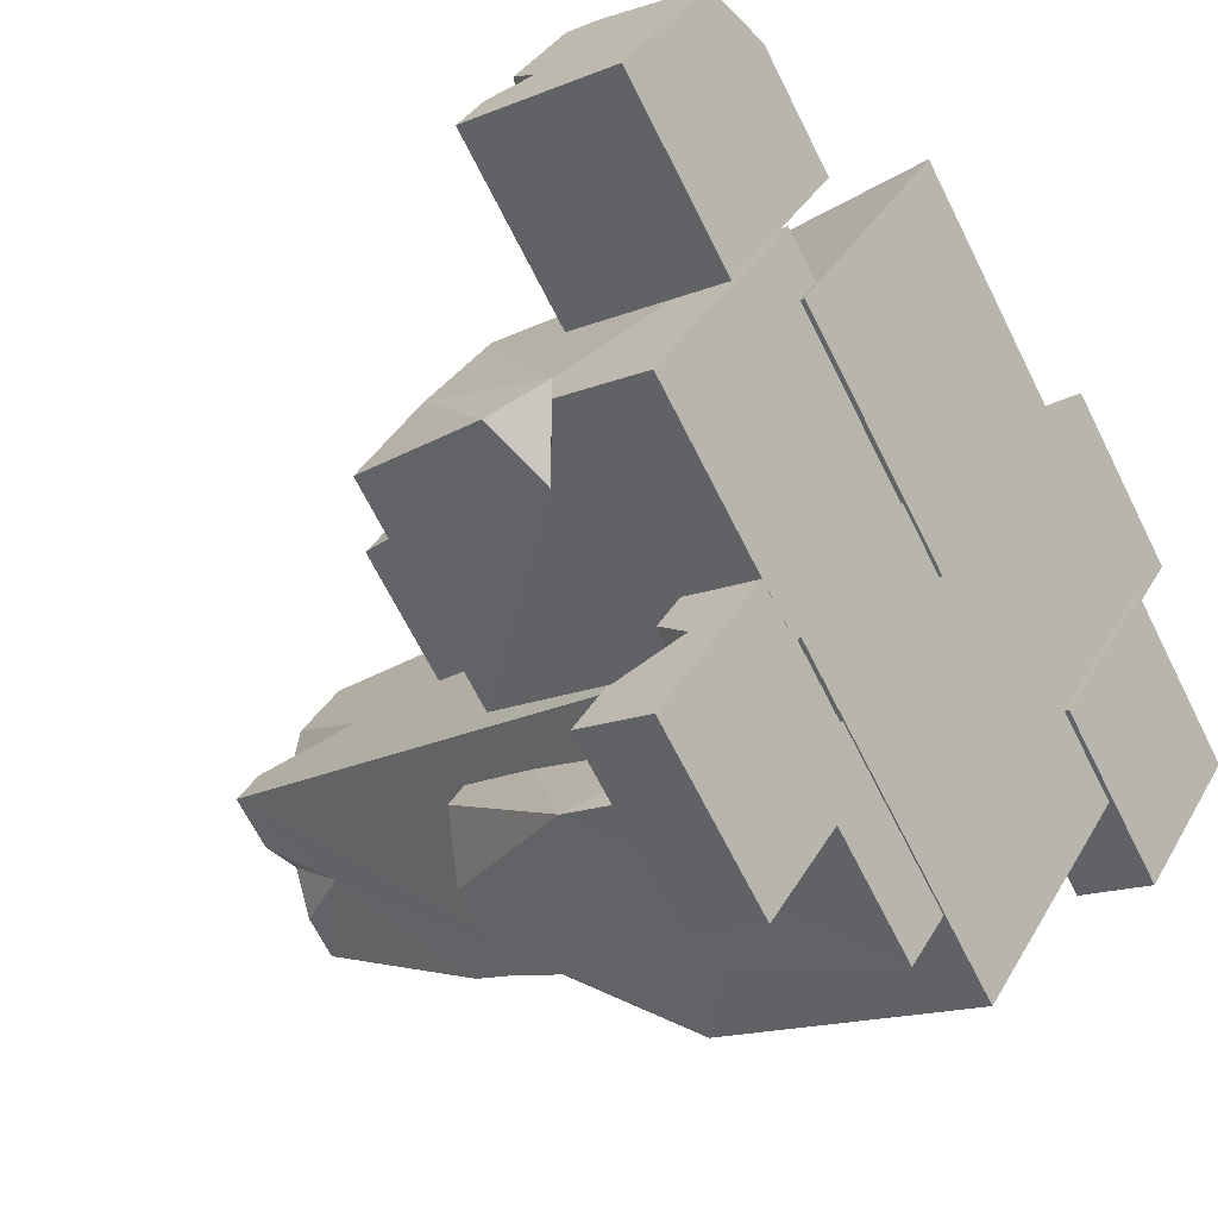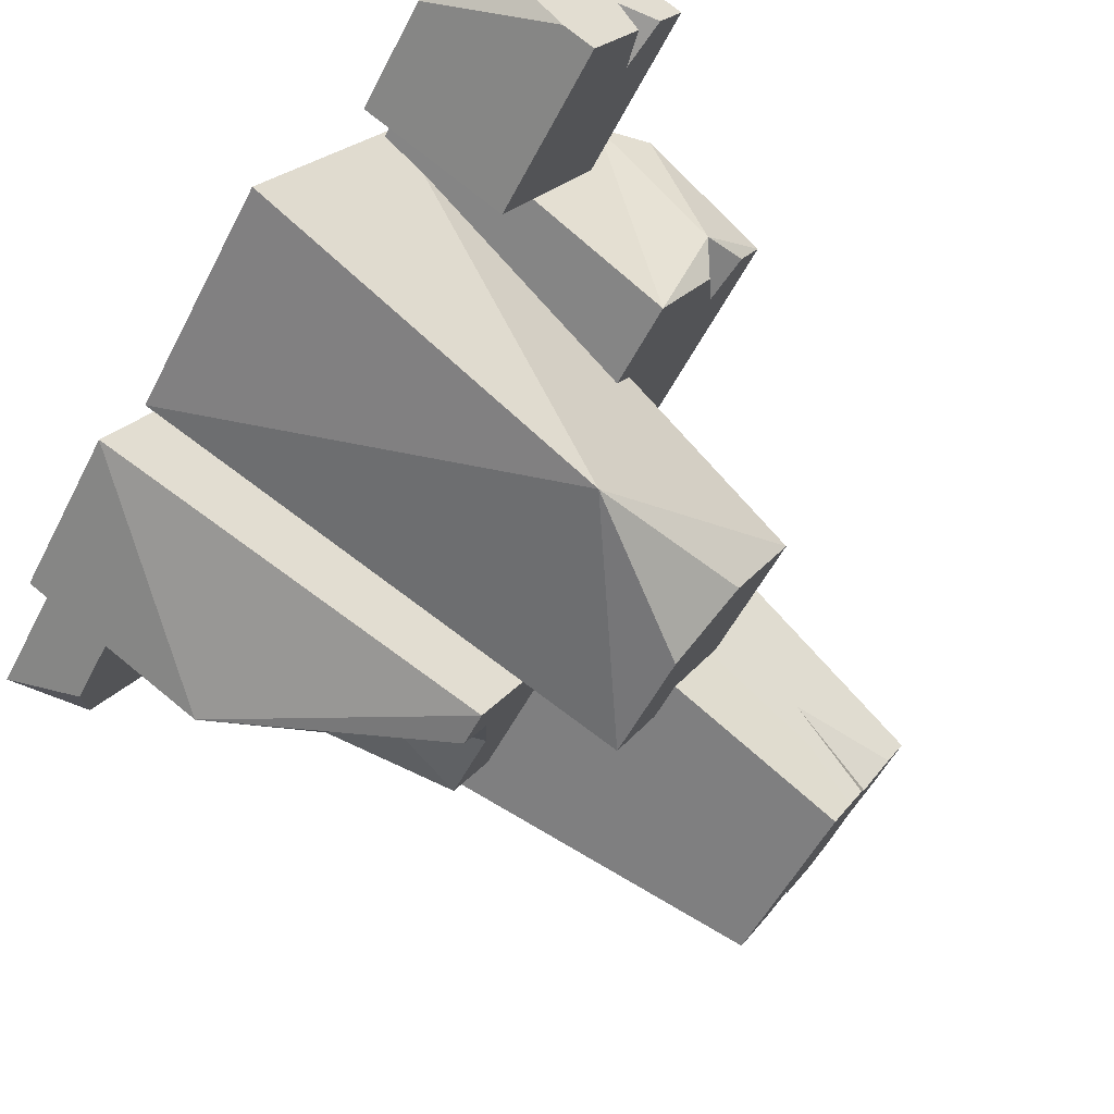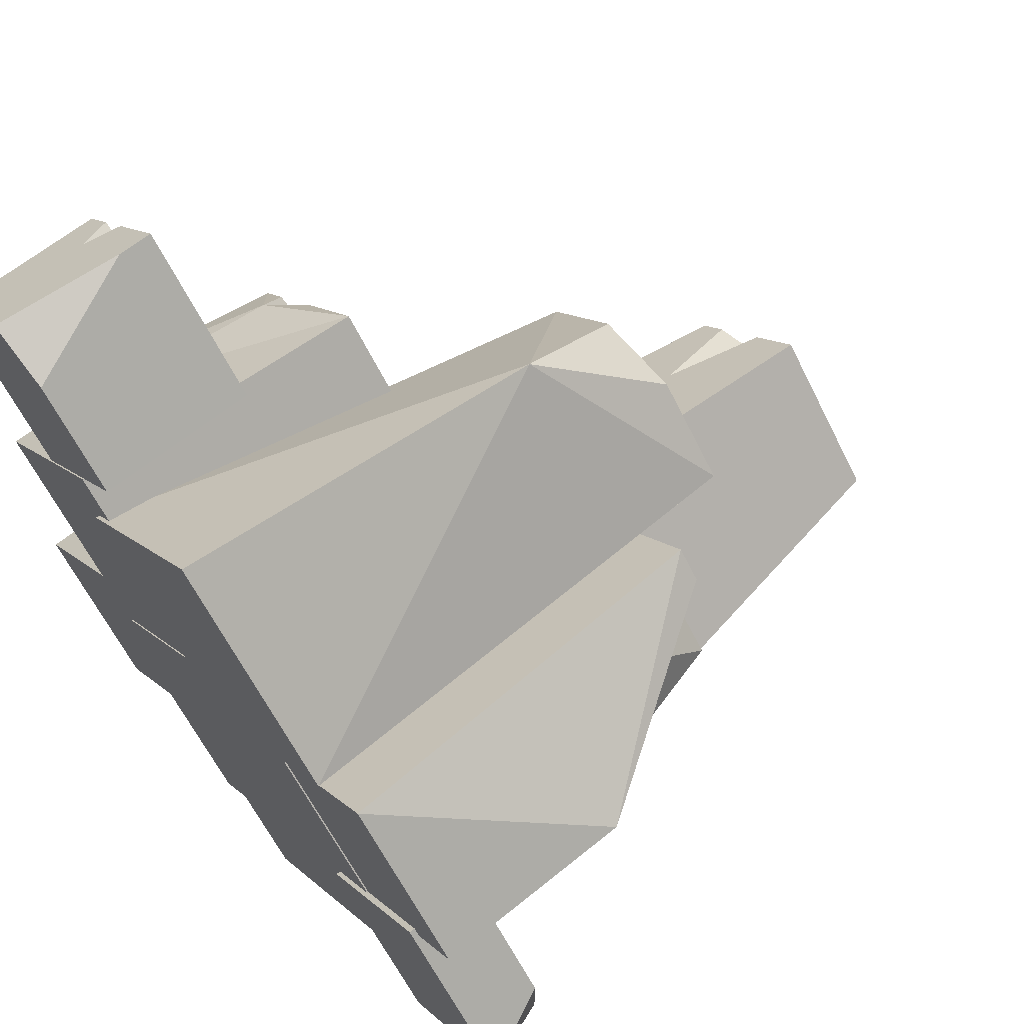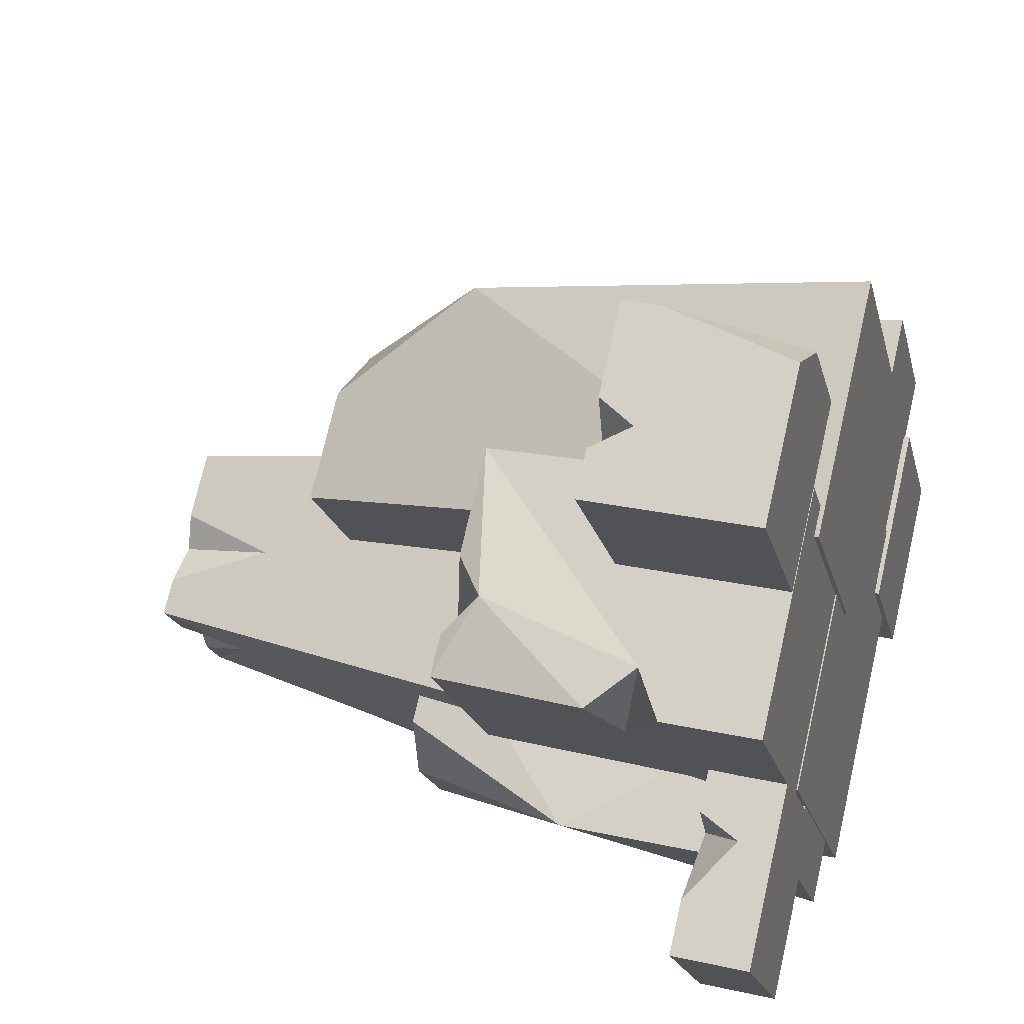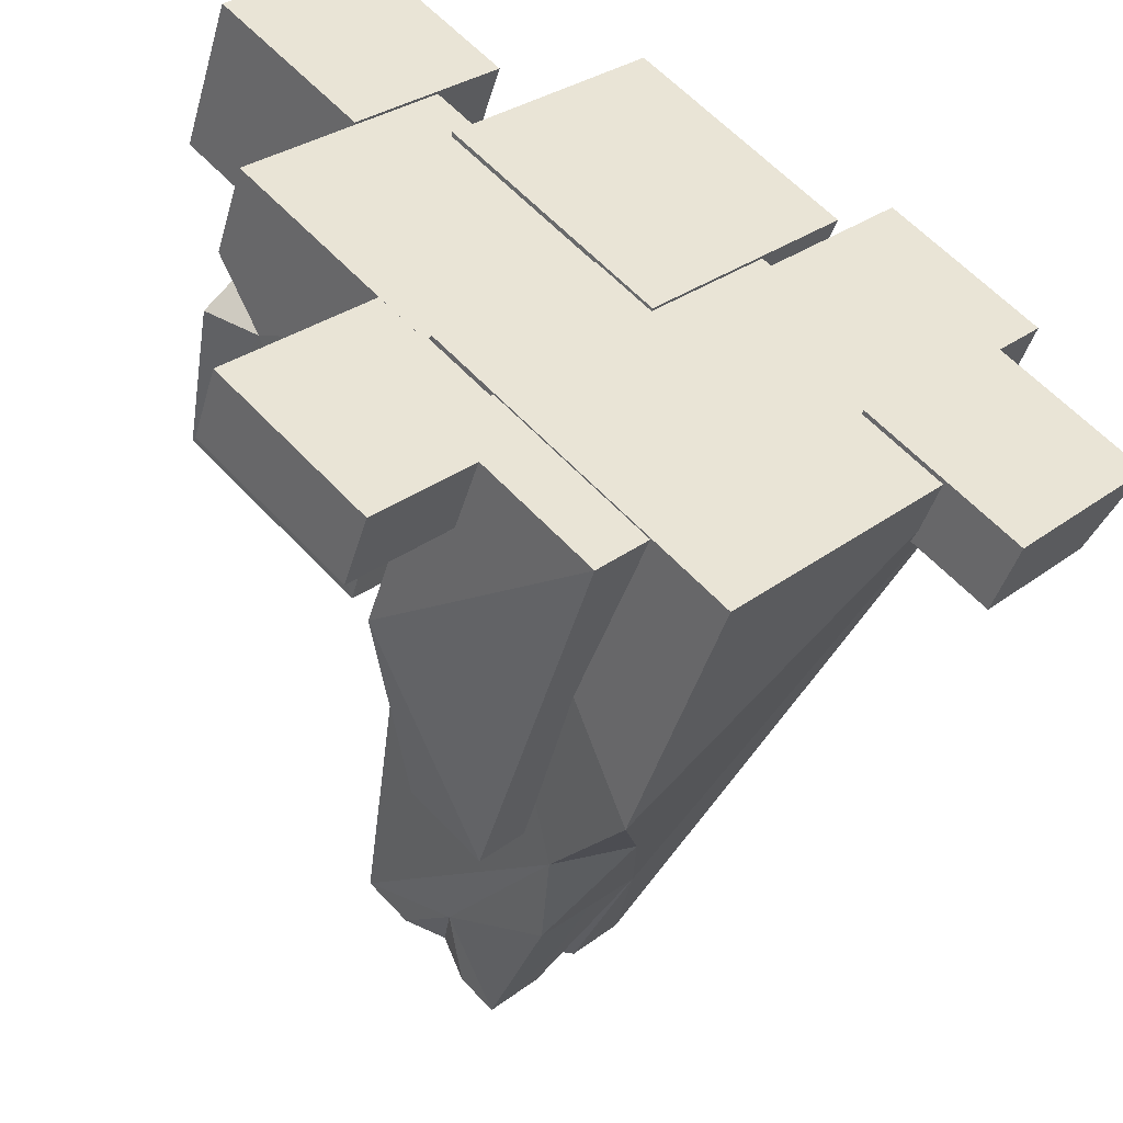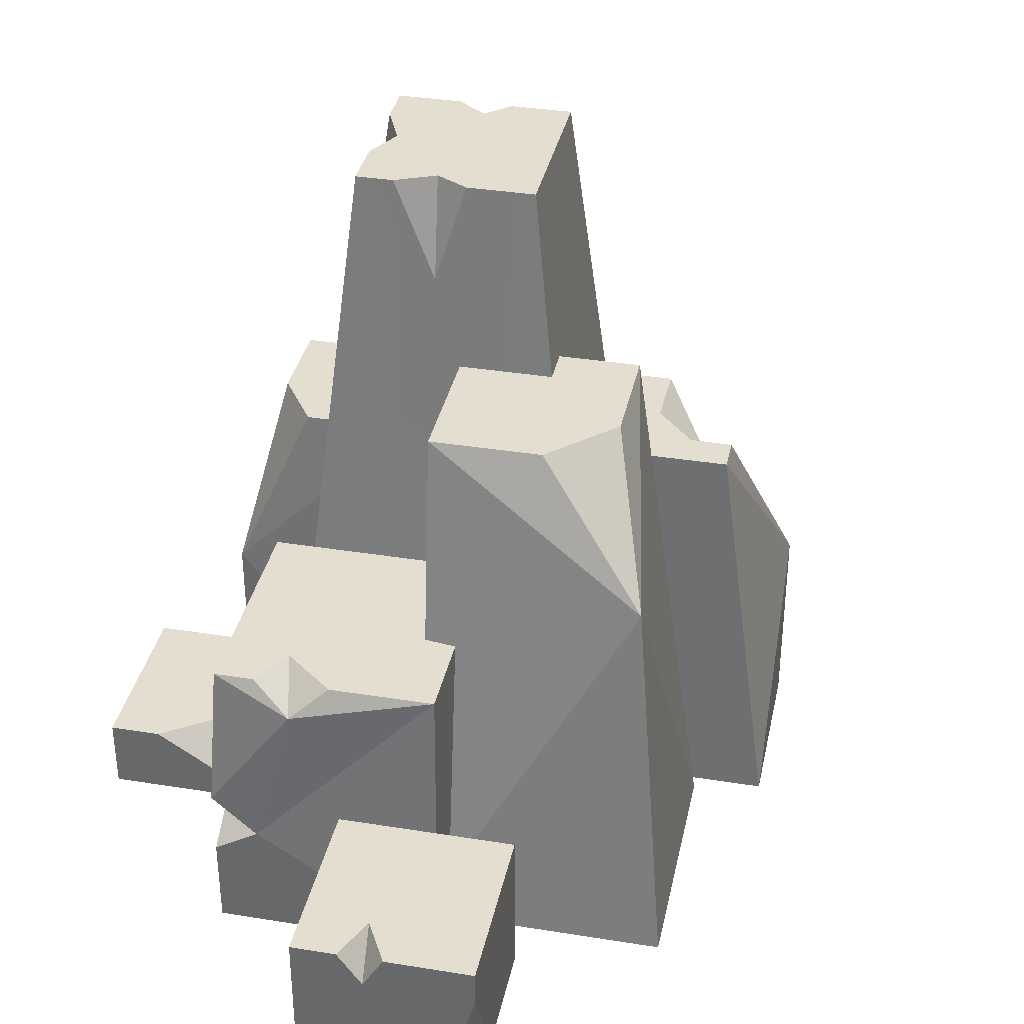
<metadata>
{"format":"obj","ext":"obj","renderer":"f3d","projection":"perspective","resolution":1024,"background":"white","views":[{"elev":-16.2,"azim":-50.4,"up":"+Z"},{"elev":74.4,"azim":129.3,"up":"+Z"},{"elev":63.9,"azim":50.7,"up":"+Z"},{"elev":27.6,"azim":-71.5,"up":"+Z"},{"elev":-44.1,"azim":-15.9,"up":"+Z"},{"elev":35.8,"azim":-33.1,"up":"+Y"}]}
</metadata>
<code>
o rock_02_rock02
v 0.5546 3.143 -0
v 2e-06 0.01988 1.056
v 1.056 0.01988 -2e-06
v -0.3398 2.708 0.2833
v -0.5546 3.143 2e-06
v -1.056 0.01988 2e-06
v -0.109 1.856 -0.7632
v -2e-06 1.22 -1.056
v 0.2026 1.721 -0.7089
v 0.4209 2.458 -0.2754
v -0.2145 3.143 -0.2228
v -0.2565 3.143 0.1849
v 0.2222 3.143 -0.1956
v -0.6839 0.3553 -0.393
v -1.239 0.02621 0.1625
v -0.6839 0.02621 -0.393
v -1.795 0.02621 -0.393
v -1.439 0.1762 -0.03694
v -1.795 0.3553 -0.393
v -1.239 0.02621 -0.9484
v -1.239 0.3553 -0.9484
v -1.253 0.3553 -0.1588
v 1.345 0.9178 0.8024
v 0.6543 1.846 1.125
v 0.7896 0.02621 1.358
v 0.2342 0.02621 0.8024
v 0.1941 1.846 0.6649
v 0.7896 0.02621 0.247
v 1.02 1.293 0.487
v 1.345 0.02621 0.8024
v 0.6375 1.846 0.8788
v 0.6493 1.846 0.6245
v 0.3779 2.305 0.8203
v 0.029 2.305 1.169
v -0.2071 1.719 1.682
v -0.7144 2.305 0.8203
v -1.018 0.006642 1.169
v -0.2398 0.006642 0.3907
v 0.5387 0.006642 1.169
v -0.2398 0.006642 1.948
v -0.1683 2.305 0.2741
v -0.3602 0.02568 0.6952
v -1.031 1.385 1.351
v -1.078 0.02568 1.413
v -1.523 1.248 0.9532
v -1.657 0.5545 0.8339
v -1.031 1.385 -0.0217
v -1.078 0.02568 -0.0227
v -1.59 0.6177 0.4889
v -1.796 0.02568 0.6952
v -0.3443 1.385 0.6646
v -1.385 1.385 0.7335
v -0.8351 0.7291 1.673
v -1.39 0.5779 2.228
v -1.196 0.02621 2.034
v -1.946 0.7291 1.673
v -1.39 0.02621 1.117
v -1.946 0.02621 1.673
v -1.39 0.7291 1.117
v -0.8351 0.02621 1.673
v -1.497 0.02621 2.122
v -1.599 0.7291 1.733
v 0.08861 0.02621 -0.4275
v -0.3868 1.846 0.106
v -0.4668 0.02621 0.128
v -0.7259 1.846 -0.233
v -1.022 1.06 -0.4275
v -0.3868 1.846 -0.8144
v -0.4668 0.02621 -0.9829
v -1.022 0.02621 -0.4275
v 1.532 0.3294 -0.06018
v 0.554 0.3294 0.07229
v 1.532 0.3294 0.2047
v 1.109 0.3294 0.6277
v 0.554 0.000339 0.07229
v 1.109 0.000339 0.6277
v 1.109 0.000339 -0.4831
v 1.665 0.000339 0.07228
v -0.2605 2.872 -0.3148
v -0.3882 3.143 -0.1665
v -1.593 1.385 0.789
v -0.3676 2.305 1.167
v -1.805 0.7291 1.813
v -1.729 0.576 1.889
v -1.632 0.3553 -0.2303
v 0.07342 1.846 -0.3542
v -0.6648 1.846 -0.5365
v -1.796 0.4345 0.6952
v -0.438 3.143 0.1166
v 0.1969 3.143 -0.3577
v -0.2118 3.143 0.3429
v -0.1335 3.143 -0.4211
v -1.357 1.385 1.024
v -1.664 0.7291 1.955
v -1.796 0.7336 0.6952
v -1.374 0.3553 0.02752
v -1e-06 2.354 -0.7265
v 0.3627 3.143 -0.1919
v 0.7672 1.846 1.012
v 0.8604 1.482 0.8326
v 0.8644 1.846 0.4147
v 1e-06 3.143 0.5546
v -2e-06 0.01988 -1.056
v -1e-06 3.143 -0.5546
v 0.6543 1.846 0.2046
v 1.109 0.3294 -0.4831
v -1.239 0.3553 0.1625
v -1.717 1.385 0.6646
v -1.39 0.7291 2.228
f 1 2 3
f 4 5 6
f 7 8 6
f 3 9 10
f 6 3 2
f 11 12 13
f 14 15 16
f 17 15 18
f 19 20 17
f 21 16 20
f 17 16 15
f 14 21 22
f 23 24 25
f 24 26 25
f 27 28 26
f 29 23 28
f 26 30 25
f 27 31 32
f 33 34 35
f 35 36 37
f 36 38 37
f 38 33 39
f 37 39 40
f 34 33 41
f 42 43 44
f 43 45 46
f 47 48 49
f 47 42 48
f 50 42 44
f 51 47 52
f 53 54 55
f 56 57 58
f 59 60 57
f 55 54 61
f 53 59 62
f 63 64 65
f 64 66 67
f 67 68 69
f 68 63 69
f 70 63 65
f 71 72 73
f 74 75 76
f 72 77 75
f 73 76 78
f 75 78 76
f 79 80 11
f 52 81 45
f 35 34 82
f 62 83 84
f 22 85 18
f 84 56 58
f 57 55 58
f 66 64 86
f 67 66 87
f 49 88 46
f 12 89 4
f 10 90 13
f 9 8 7
f 71 73 78
f 77 71 78
f 91 12 4
f 92 79 11
f 93 52 45
f 94 62 84
f 95 49 46
f 96 22 18
f 97 9 7
f 98 10 13
f 99 23 100
f 23 29 100
f 29 101 100
f 101 32 100
f 32 31 100
f 31 99 100
f 1 102 2
f 6 2 4
f 2 102 4
f 102 91 4
f 4 89 5
f 103 6 8
f 6 5 7
f 7 5 79
f 5 80 79
f 79 92 104
f 104 97 79
f 97 7 79
f 3 103 8
f 9 97 10
f 97 104 10
f 3 8 9
f 98 1 10
f 1 3 10
f 104 90 10
f 6 103 3
f 80 5 89
f 12 91 13
f 91 102 13
f 80 89 12
f 104 92 90
f 92 11 90
f 90 11 13
f 11 80 12
f 102 1 13
f 1 98 13
f 25 30 23
f 23 99 24
f 24 27 26
f 27 105 28
f 30 28 23
f 28 105 29
f 105 101 29
f 26 28 30
f 27 24 31
f 24 99 31
f 101 105 32
f 105 27 32
f 106 72 71
f 72 74 73
f 74 72 75
f 72 106 77
f 73 74 76
f 75 77 78
f 77 106 71
f 63 86 64
f 70 65 67
f 65 64 67
f 69 70 67
f 67 87 68
f 68 86 63
f 70 69 63
f 68 87 86
f 87 66 86
f 14 107 15
f 15 107 18
f 107 96 18
f 18 85 17
f 85 19 17
f 19 21 20
f 21 14 16
f 17 20 16
f 21 19 85
f 22 96 107
f 21 85 22
f 107 14 22
f 42 51 43
f 50 44 46
f 44 43 46
f 43 93 45
f 45 81 108
f 108 95 45
f 95 46 45
f 46 88 50
f 48 50 49
f 50 88 49
f 49 95 108
f 108 47 49
f 47 51 42
f 50 48 42
f 47 108 52
f 108 81 52
f 52 93 51
f 93 43 51
f 55 60 53
f 53 109 54
f 56 59 57
f 59 53 60
f 59 56 62
f 56 83 62
f 62 94 109
f 109 53 62
f 58 61 84
f 61 54 84
f 54 109 94
f 84 83 56
f 54 94 84
f 60 55 57
f 55 61 58
f 40 39 35
f 39 33 35
f 37 40 35
f 35 82 36
f 36 41 38
f 38 41 33
f 37 38 39
f 41 36 82
f 82 34 41

</code>
